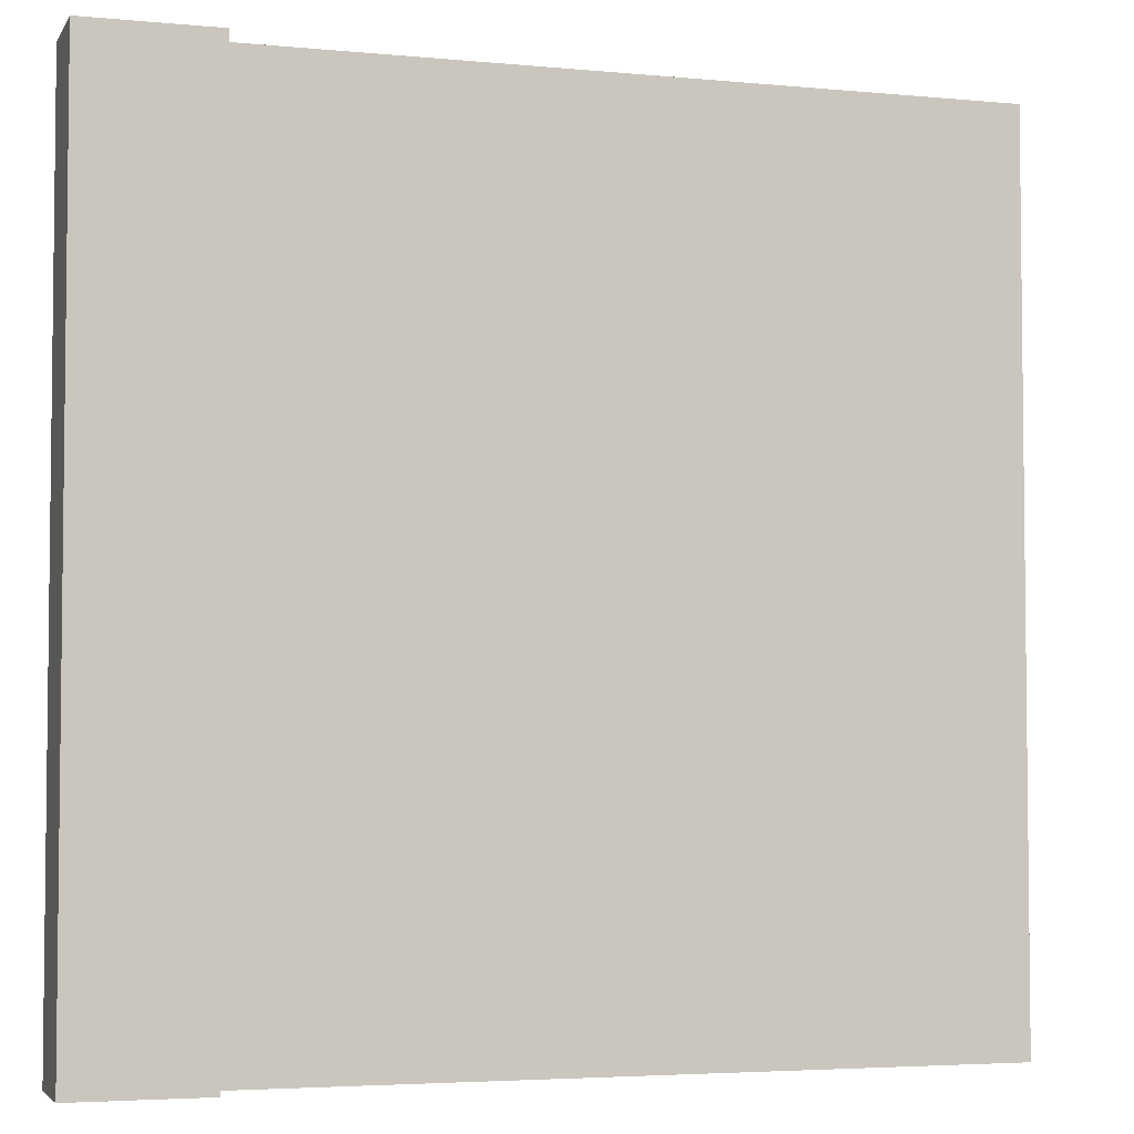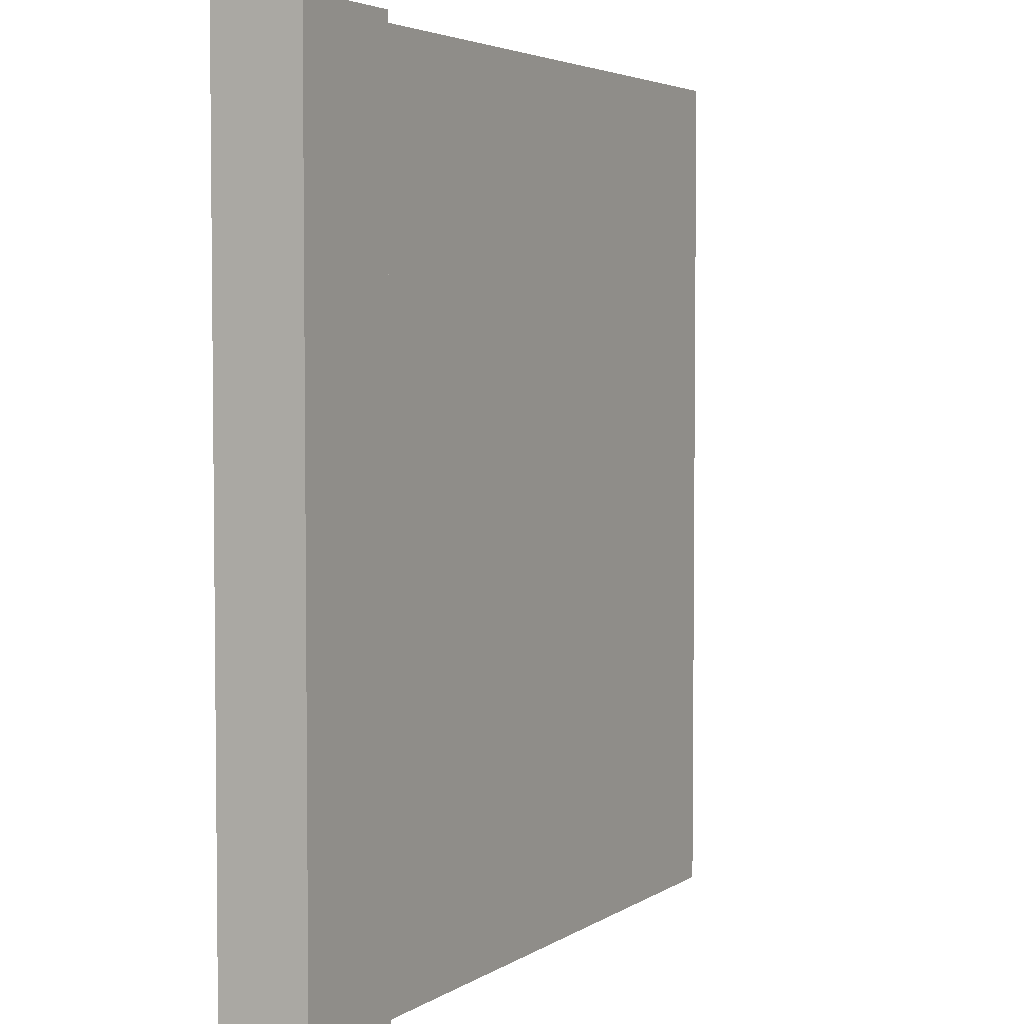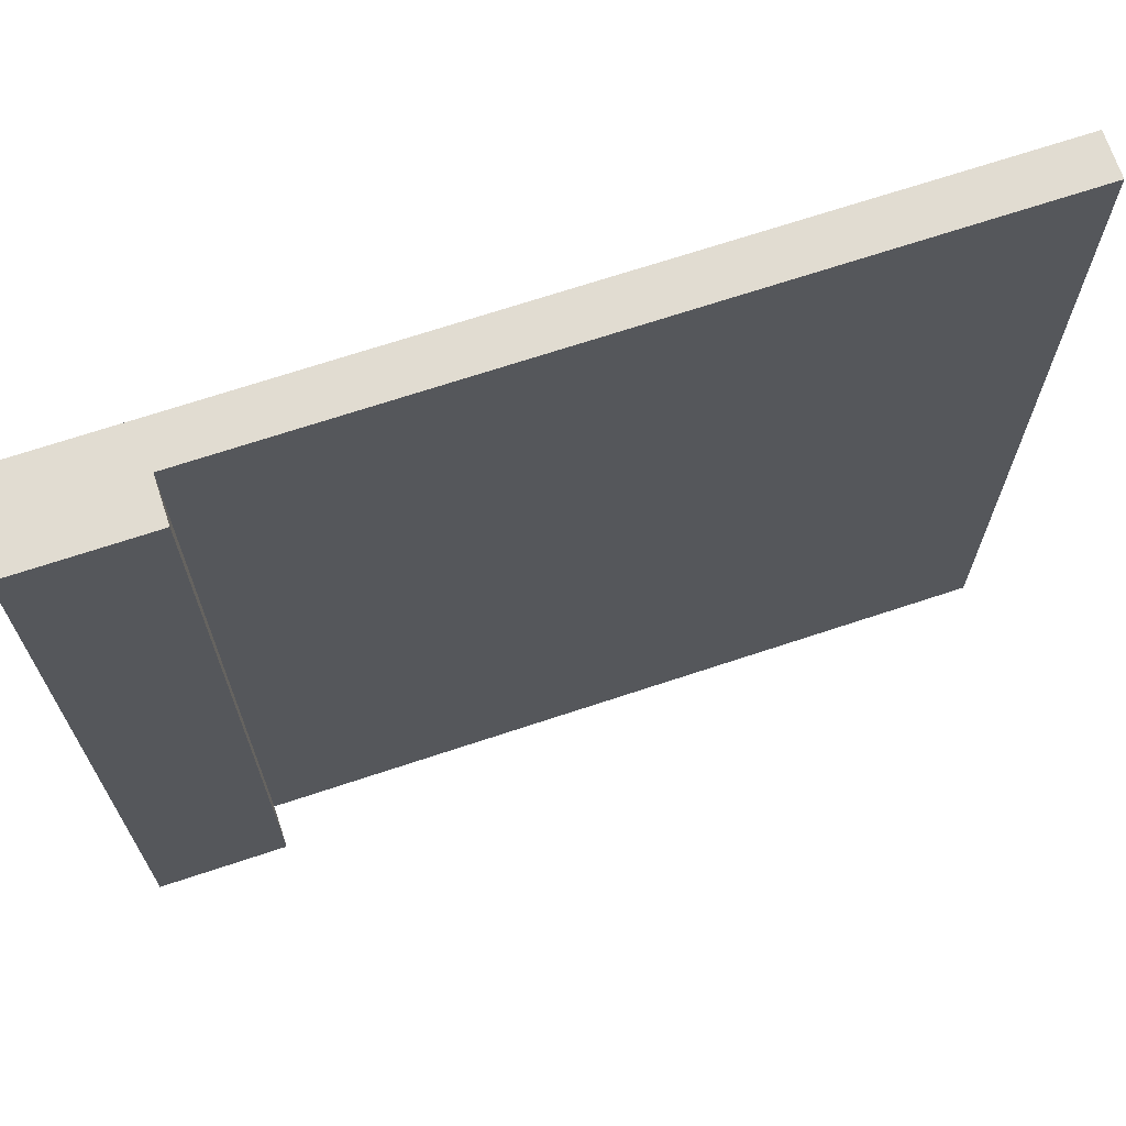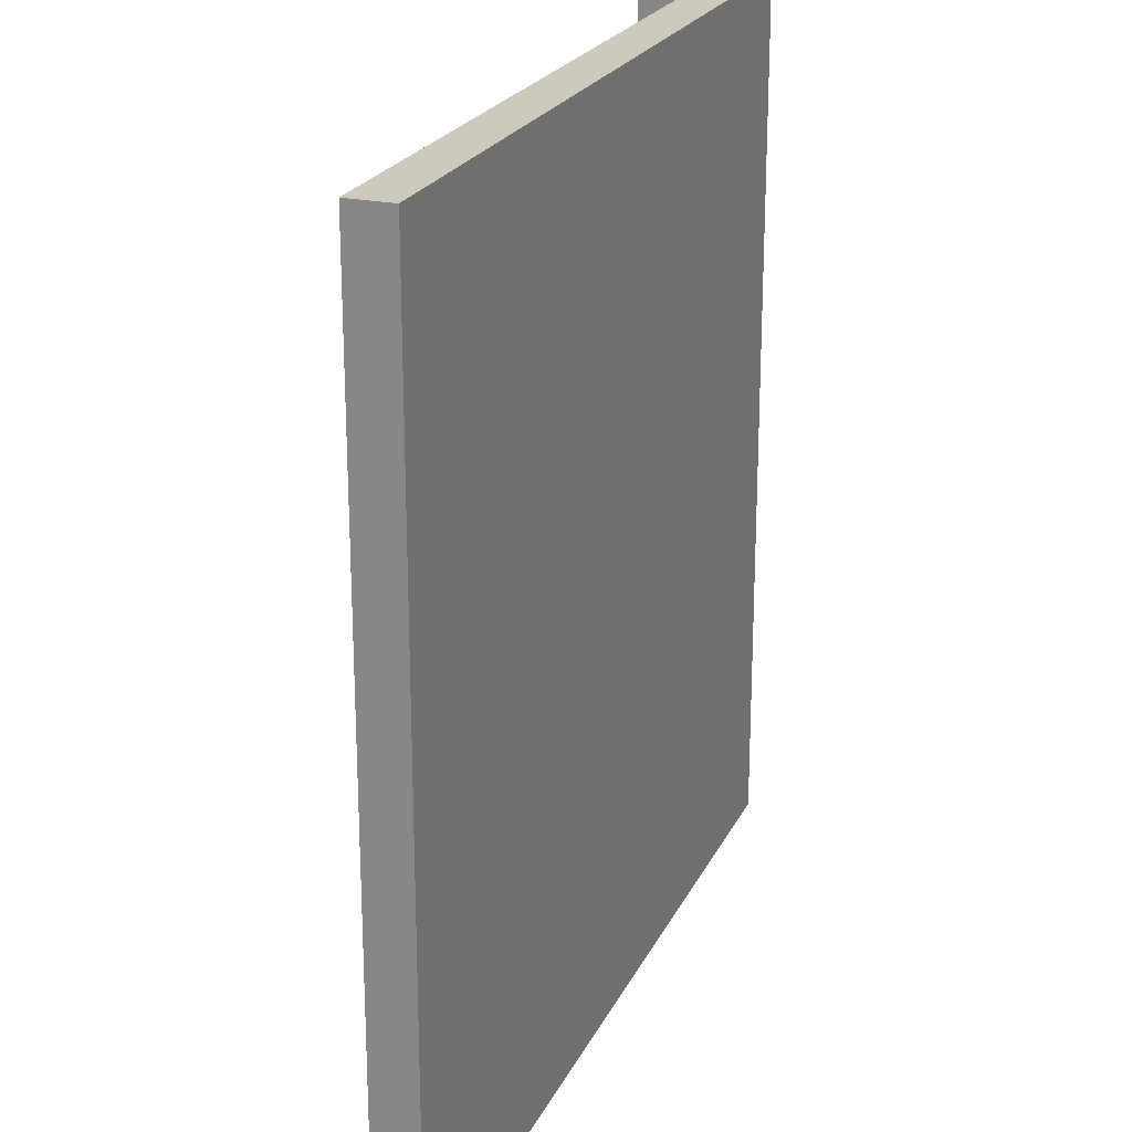
<metadata>
{"format":"obj","ext":"obj","renderer":"f3d","projection":"perspective","resolution":1024,"background":"white","views":[{"elev":-4.1,"azim":162.6,"up":"+Z"},{"elev":3.9,"azim":117.6,"up":"+Z"},{"elev":69.3,"azim":161.6,"up":"+Z"},{"elev":22.6,"azim":-69.7,"up":"+Z"}]}
</metadata>
<code>
o
v 0.8 0 5.3
v 0.8 0 7.3
v 0.8 0.1 5.3
v 0.8 0.1 5.4
v 0.8 0.1 5.5
v 0.8 0.1 5.6
v 0.8 0.1 5.7
v 0.8 0.1 5.8
v 0.8 0.1 6.1
v 0.8 0.1 6.4
v 0.8 0.1 6.5
v 0.8 0.1 6.8
v 0.8 0.1 6.9
v 0.8 0.1 7.2
v 0.8 0.2 5.3
v 0.8 0.2 5.4
v 0.8 0.2 5.5
v 0.8 0.2 5.6
v 0.8 0.2 5.7
v 0.8 0.2 5.8
v 0.8 0.2 6.1
v 0.8 0.2 6.4
v 0.8 0.2 6.5
v 0.8 0.2 6.8
v 0.8 0.2 6.9
v 0.8 0.2 7.2
v 0.8 0.2 7.3
v 0.5 0.1 5.3
v 0.5 0.1 5.5
v 0.5 0.1 5.6
v 0.5 0.1 5.7
v 0.5 0.1 5.9
v 0.5 0.1 6
v 0.5 0.1 6.1
v 0.5 0.1 6.4
v 0.5 0.1 6.5
v 0.5 0.1 6.6
v 0.5 0.1 6.8
v 0.5 0.1 6.9
v 0.5 0.1 7.2
v 0.5 0.1 7.3
v 0.5 0.2 5.3
v 0.5 0.2 5.5
v 0.5 0.2 5.6
v 0.5 0.2 5.7
v 0.5 0.2 5.9
v 0.5 0.2 6
v 0.5 0.2 6.1
v 0.5 0.2 6.4
v 0.5 0.2 6.5
v 0.5 0.2 6.6
v 0.5 0.2 6.8
v 0.5 0.2 6.9
v 0.5 0.2 7.2
v 0.5 0.2 7.3
v -1.2 0 5.3
v -1.2 0 5.6
v -1.2 0 6.3
v -1.2 0 7.3
v -1.2 0.1 5.3
v -1.2 0.1 5.6
v -1.2 0.1 6.3
v -1.2 0.1 7.3
v 0.8 0 5.3
v 0.8 0.1 5.3
v 0.8 0.2 5.3
v 0.5 0 5.3
v 0.5 0.1 5.3
v 0.5 0.2 5.3
v 0.3 0 5.3
v 0.3 0.1 5.3
v 0.2 0 5.3
v 0.2 0.1 5.3
v -0.1 0 5.3
v -0.1 0.1 5.3
v -0.2 0 5.3
v -0.2 0.1 5.3
v -0.5 0 5.3
v -0.5 0.1 5.3
v -0.6 0 5.3
v -0.6 0.1 5.3
v -0.8 0 5.3
v -0.8 0.1 5.3
v -0.9 0 5.3
v -0.9 0.1 5.3
v -1 0 5.3
v -1 0.1 5.3
v -1.2 0 5.3
v -1.2 0.1 5.3
v 0.8 0 7.3
v 0.8 0.2 7.3
v 0.7 0.1 7.3
v 0.7 0.2 7.3
v 0.5 0 7.3
v 0.5 0.1 7.3
v 0.5 0.2 7.3
v 0.3 0 7.3
v 0.3 0.1 7.3
v 0.2 0 7.3
v 0.2 0.1 7.3
v -0.1 0 7.3
v -0.1 0.1 7.3
v -0.2 0 7.3
v -0.2 0.1 7.3
v -0.5 0 7.3
v -0.5 0.1 7.3
v -0.6 0 7.3
v -0.6 0.1 7.3
v -0.9 0 7.3
v -0.9 0.1 7.3
v -1 0 7.3
v -1 0.1 7.3
v -1.1 0 7.3
v -1.1 0.1 7.3
v -1.2 0 7.3
v -1.2 0.1 7.3
v 0.8 0 5.3
v 0.5 0 5.3
v 0.3 0 5.3
v 0.2 0 5.3
v -0.1 0 5.3
v -0.2 0 5.3
v -0.5 0 5.3
v -0.6 0 5.3
v -0.8 0 5.3
v -0.9 0 5.3
v -1 0 5.3
v -1.2 0 5.3
v -0.7 0 5.4
v -0.8 0 5.4
v -0.2 0 5.5
v -0.3 0 5.5
v -0.6 0 5.5
v -0.7 0 5.5
v -0.2 0 5.6
v -0.3 0 5.6
v -1.1 0 5.6
v -1.2 0 5.6
v -0.2 0 5.7
v -0.3 0 5.7
v 0.2 0 5.9
v 0.1 0 5.9
v -0.2 0 6
v -0.3 0 6
v 0.1 0 6.1
v 0 0 6.1
v 0.2 0 6.2
v 0.1 0 6.2
v -0.2 0 6.2
v -0.3 0 6.2
v -0.9 0 6.2
v -1 0 6.2
v -0.2 0 6.3
v -0.3 0 6.3
v -0.9 0 6.3
v -1 0 6.3
v -1.1 0 6.3
v -1.2 0 6.3
v 0.2 0 6.4
v 0.1 0 6.4
v -1 0 6.4
v -1.1 0 6.4
v 0.3 0 6.5
v 0.2 0 6.5
v 0.1 0 6.5
v 0 0 6.5
v -0.6 0 6.5
v -0.7 0 6.5
v -0.9 0 6.5
v -1 0 6.5
v -1.1 0 6.5
v 0.3 0 6.6
v 0.2 0 6.6
v 0.1 0 6.6
v 0.2 0 6.7
v 0.1 0 6.7
v 0.3 0 6.9
v 0.2 0 6.9
v -1 0 6.9
v -1.1 0 6.9
v 0.3 0 7
v 0.2 0 7
v -0.7 0 7
v -0.8 0 7
v -1 0 7
v -1.1 0 7
v -0.6 0 7.1
v -0.7 0 7.1
v 0.2 0 7.2
v 0.1 0 7.2
v -0.7 0 7.2
v -0.8 0 7.2
v 0.8 0 7.3
v 0.5 0 7.3
v 0.3 0 7.3
v 0.2 0 7.3
v -0.1 0 7.3
v -0.2 0 7.3
v -0.5 0 7.3
v -0.6 0 7.3
v -0.9 0 7.3
v -1 0 7.3
v -1.1 0 7.3
v -1.2 0 7.3
v 0.5 0.1 5.3
v 0.3 0.1 5.3
v 0.2 0.1 5.3
v -0.1 0.1 5.3
v -0.2 0.1 5.3
v -0.5 0.1 5.3
v -0.6 0.1 5.3
v -0.8 0.1 5.3
v -0.9 0.1 5.3
v -1 0.1 5.3
v -1.2 0.1 5.3
v -0.7 0.1 5.4
v -0.8 0.1 5.4
v 0.5 0.1 5.5
v -0.2 0.1 5.5
v -0.3 0.1 5.5
v -0.6 0.1 5.5
v -0.7 0.1 5.5
v 0.5 0.1 5.6
v -0.2 0.1 5.6
v -0.3 0.1 5.6
v -1.1 0.1 5.6
v -1.2 0.1 5.6
v 0.5 0.1 5.7
v -0.2 0.1 5.7
v -0.3 0.1 5.7
v 0.5 0.1 5.9
v 0.2 0.1 5.9
v 0.1 0.1 5.9
v 0.5 0.1 6
v -0.2 0.1 6
v -0.3 0.1 6
v 0.5 0.1 6.1
v 0.1 0.1 6.1
v 0 0.1 6.1
v 0.2 0.1 6.2
v 0.1 0.1 6.2
v -0.2 0.1 6.2
v -0.3 0.1 6.2
v -0.9 0.1 6.2
v -1 0.1 6.2
v -0.2 0.1 6.3
v -0.3 0.1 6.3
v -0.9 0.1 6.3
v -1 0.1 6.3
v -1.1 0.1 6.3
v -1.2 0.1 6.3
v 0.5 0.1 6.4
v 0.2 0.1 6.4
v 0.1 0.1 6.4
v -1 0.1 6.4
v -1.1 0.1 6.4
v 0.5 0.1 6.5
v 0.3 0.1 6.5
v 0.2 0.1 6.5
v 0.1 0.1 6.5
v 0 0.1 6.5
v -0.6 0.1 6.5
v -0.7 0.1 6.5
v -0.9 0.1 6.5
v -1 0.1 6.5
v -1.1 0.1 6.5
v 0.5 0.1 6.6
v 0.3 0.1 6.6
v 0.2 0.1 6.6
v 0.1 0.1 6.6
v 0.2 0.1 6.7
v 0.1 0.1 6.7
v 0.5 0.1 6.8
v 0.5 0.1 6.9
v 0.3 0.1 6.9
v 0.2 0.1 6.9
v -1 0.1 6.9
v -1.1 0.1 6.9
v 0.3 0.1 7
v 0.2 0.1 7
v -0.7 0.1 7
v -0.8 0.1 7
v -1 0.1 7
v -1.1 0.1 7
v -0.6 0.1 7.1
v -0.7 0.1 7.1
v 0.5 0.1 7.2
v 0.2 0.1 7.2
v 0.1 0.1 7.2
v -0.7 0.1 7.2
v -0.8 0.1 7.2
v 0.5 0.1 7.3
v 0.3 0.1 7.3
v 0.2 0.1 7.3
v -0.1 0.1 7.3
v -0.2 0.1 7.3
v -0.5 0.1 7.3
v -0.6 0.1 7.3
v -0.9 0.1 7.3
v -1 0.1 7.3
v -1.1 0.1 7.3
v -1.2 0.1 7.3
v 0.8 0.2 5.3
v 0.5 0.2 5.3
v 0.8 0.2 5.4
v 0.6 0.2 5.4
v 0.8 0.2 5.5
v 0.6 0.2 5.5
v 0.5 0.2 5.5
v 0.8 0.2 5.6
v 0.5 0.2 5.6
v 0.8 0.2 5.7
v 0.7 0.2 5.7
v 0.5 0.2 5.7
v 0.8 0.2 5.8
v 0.7 0.2 5.8
v 0.6 0.2 5.8
v 0.7 0.2 5.9
v 0.6 0.2 5.9
v 0.5 0.2 5.9
v 0.7 0.2 6
v 0.5 0.2 6
v 0.8 0.2 6.1
v 0.7 0.2 6.1
v 0.5 0.2 6.1
v 0.7 0.2 6.2
v 0.6 0.2 6.2
v 0.8 0.2 6.4
v 0.7 0.2 6.4
v 0.6 0.2 6.4
v 0.5 0.2 6.4
v 0.8 0.2 6.5
v 0.7 0.2 6.5
v 0.5 0.2 6.5
v 0.7 0.2 6.6
v 0.5 0.2 6.6
v 0.8 0.2 6.8
v 0.7 0.2 6.8
v 0.5 0.2 6.8
v 0.8 0.2 6.9
v 0.7 0.2 6.9
v 0.5 0.2 6.9
v 0.8 0.2 7.2
v 0.7 0.2 7.2
v 0.5 0.2 7.2
v 0.8 0.2 7.3
v 0.7 0.2 7.3
v 0.5 0.2 7.3
f 3 2 1
f 4 2 3
f 5 2 4
f 6 2 5
f 7 2 6
f 8 2 7
f 9 2 8
f 10 2 9
f 11 2 10
f 12 2 11
f 13 2 12
f 14 2 13
f 15 4 3
f 16 5 4
f 16 4 15
f 17 6 5
f 17 5 16
f 18 7 6
f 18 6 17
f 19 8 7
f 19 7 18
f 20 9 8
f 20 8 19
f 21 10 9
f 21 9 20
f 22 11 10
f 22 10 21
f 23 12 11
f 23 11 22
f 24 13 12
f 24 12 23
f 25 14 13
f 25 13 24
f 26 2 14
f 26 14 25
f 27 2 26
f 28 29 42
f 29 30 43
f 42 29 43
f 30 31 44
f 43 30 44
f 31 32 45
f 44 31 45
f 32 33 46
f 45 32 46
f 33 34 47
f 46 33 47
f 34 35 48
f 47 34 48
f 35 36 49
f 48 35 49
f 36 37 50
f 49 36 50
f 37 38 51
f 50 37 51
f 38 39 52
f 51 38 52
f 39 40 53
f 52 39 53
f 40 41 54
f 53 40 54
f 54 41 55
f 56 57 60
f 57 58 61
f 60 57 61
f 58 59 62
f 61 58 62
f 62 59 63
f 67 65 64
f 68 66 65
f 68 65 67
f 69 66 68
f 70 68 67
f 71 68 70
f 72 71 70
f 73 71 72
f 74 73 72
f 75 73 74
f 76 75 74
f 77 75 76
f 78 77 76
f 79 77 78
f 80 79 78
f 81 79 80
f 82 81 80
f 83 81 82
f 84 83 82
f 85 83 84
f 86 85 84
f 87 85 86
f 88 87 86
f 89 87 88
f 90 91 92
f 92 91 93
f 90 92 94
f 92 93 95
f 94 92 95
f 95 93 96
f 94 95 97
f 97 95 98
f 97 98 99
f 99 98 100
f 99 100 101
f 101 100 102
f 101 102 103
f 103 102 104
f 103 104 105
f 105 104 106
f 105 106 107
f 107 106 108
f 107 108 109
f 109 108 110
f 109 110 111
f 111 110 112
f 111 112 113
f 113 112 114
f 113 114 115
f 115 114 116
f 129 125 124
f 130 126 125
f 130 125 129
f 131 122 121
f 131 123 122
f 132 123 131
f 133 124 123
f 133 129 124
f 134 130 129
f 134 129 133
f 135 132 131
f 135 131 121
f 136 123 132
f 136 132 135
f 137 128 127
f 138 128 137
f 139 135 121
f 139 136 135
f 140 123 136
f 140 136 139
f 141 120 119
f 141 121 120
f 142 121 141
f 143 140 139
f 143 139 121
f 144 123 140
f 144 140 143
f 145 121 142
f 145 142 141
f 146 121 145
f 147 141 119
f 147 145 141
f 148 146 145
f 148 145 147
f 149 143 121
f 149 144 143
f 150 123 144
f 150 144 149
f 151 126 130
f 151 130 134
f 151 127 126
f 151 134 133
f 152 137 127
f 152 127 151
f 153 149 121
f 153 150 149
f 154 123 150
f 154 150 153
f 155 152 151
f 155 151 133
f 156 137 152
f 156 152 155
f 157 138 137
f 157 137 156
f 158 138 157
f 159 148 147
f 159 147 119
f 160 146 148
f 160 148 159
f 161 158 157
f 161 156 155
f 161 157 156
f 162 158 161
f 163 119 118
f 163 159 119
f 164 160 159
f 164 159 163
f 165 146 160
f 165 160 164
f 166 121 146
f 166 146 165
f 167 155 133
f 167 133 123
f 168 155 167
f 169 162 161
f 169 155 168
f 169 161 155
f 170 162 169
f 171 158 162
f 171 162 170
f 172 164 163
f 172 165 164
f 172 163 118
f 173 165 172
f 174 166 165
f 174 165 173
f 175 173 172
f 175 174 173
f 176 166 174
f 176 174 175
f 177 175 172
f 177 172 118
f 178 176 175
f 178 175 177
f 179 170 169
f 179 171 170
f 180 158 171
f 180 171 179
f 181 178 177
f 181 177 118
f 182 176 178
f 182 178 181
f 183 168 167
f 183 169 168
f 184 169 183
f 185 179 169
f 185 180 179
f 186 158 180
f 186 180 185
f 187 167 123
f 187 183 167
f 188 184 183
f 188 183 187
f 189 176 182
f 189 182 181
f 190 166 176
f 190 176 189
f 191 184 188
f 191 188 187
f 192 169 184
f 192 184 191
f 193 118 117
f 194 181 118
f 194 118 193
f 195 189 181
f 195 181 194
f 196 190 189
f 196 189 195
f 197 166 190
f 197 190 196
f 197 121 166
f 197 153 121
f 198 154 153
f 198 153 197
f 199 123 154
f 199 154 198
f 199 187 123
f 200 192 191
f 200 187 199
f 200 191 187
f 201 169 192
f 201 192 200
f 201 185 169
f 202 186 185
f 202 185 201
f 203 158 186
f 203 186 202
f 204 158 203
f 211 212 216
f 212 213 217
f 216 212 217
f 205 206 218
f 208 209 219
f 209 210 219
f 219 210 220
f 210 211 221
f 211 216 221
f 216 217 222
f 221 216 222
f 218 206 223
f 219 220 224
f 208 219 224
f 220 210 225
f 224 220 225
f 214 215 226
f 226 215 227
f 223 206 228
f 208 224 229
f 224 225 229
f 225 210 230
f 229 225 230
f 228 206 231
f 206 207 232
f 207 208 232
f 232 208 233
f 231 206 234
f 208 229 235
f 229 230 235
f 230 210 236
f 235 230 236
f 234 206 237
f 233 208 238
f 232 233 238
f 238 208 239
f 206 232 240
f 232 238 240
f 238 239 241
f 240 238 241
f 208 235 242
f 235 236 242
f 236 210 243
f 242 236 243
f 217 213 244
f 222 217 244
f 213 214 244
f 221 222 244
f 214 226 245
f 244 214 245
f 242 243 246
f 208 242 246
f 243 210 247
f 246 243 247
f 244 245 248
f 221 244 248
f 245 226 249
f 248 245 249
f 226 227 250
f 249 226 250
f 250 227 251
f 237 206 252
f 206 240 253
f 240 241 253
f 241 239 254
f 253 241 254
f 248 249 255
f 249 250 255
f 250 251 255
f 255 251 256
f 252 206 257
f 206 253 258
f 257 206 258
f 253 254 259
f 258 253 259
f 254 239 260
f 259 254 260
f 239 208 261
f 260 239 261
f 221 248 262
f 210 221 262
f 262 248 263
f 248 255 264
f 263 248 264
f 255 256 264
f 264 256 265
f 256 251 266
f 265 256 266
f 257 258 267
f 258 259 268
f 267 258 268
f 259 260 268
f 268 260 269
f 260 261 270
f 269 260 270
f 268 269 271
f 269 270 271
f 270 261 272
f 271 270 272
f 267 268 273
f 273 268 274
f 268 271 275
f 274 268 275
f 271 272 276
f 275 271 276
f 264 265 277
f 265 266 277
f 266 251 278
f 277 266 278
f 275 276 279
f 274 275 279
f 276 272 280
f 279 276 280
f 262 263 281
f 263 264 281
f 281 264 282
f 264 277 283
f 277 278 283
f 278 251 284
f 283 278 284
f 210 262 285
f 262 281 285
f 281 282 286
f 285 281 286
f 274 279 287
f 280 272 288
f 279 280 288
f 272 261 289
f 288 272 289
f 286 282 290
f 285 286 290
f 282 264 291
f 290 282 291
f 287 279 292
f 279 288 293
f 292 279 293
f 288 289 294
f 293 288 294
f 208 246 295
f 294 289 295
f 261 208 295
f 289 261 295
f 246 247 296
f 295 246 296
f 247 210 297
f 296 247 297
f 210 285 297
f 290 291 298
f 297 285 298
f 285 290 298
f 264 283 299
f 298 291 299
f 291 264 299
f 283 284 300
f 299 283 300
f 284 251 301
f 300 284 301
f 301 251 302
f 303 304 305
f 305 304 306
f 305 306 307
f 306 304 308
f 307 306 308
f 308 304 309
f 307 308 310
f 308 309 310
f 310 309 311
f 310 311 312
f 312 311 313
f 313 311 314
f 312 313 315
f 313 314 316
f 315 313 316
f 316 314 317
f 315 316 318
f 316 317 318
f 317 314 319
f 318 317 319
f 319 314 320
f 315 318 321
f 318 319 321
f 319 320 321
f 321 320 322
f 315 321 323
f 321 322 324
f 323 321 324
f 324 322 325
f 323 324 326
f 324 325 326
f 326 325 327
f 323 326 328
f 326 327 329
f 328 326 329
f 327 325 330
f 329 327 330
f 330 325 331
f 328 329 332
f 329 330 332
f 330 331 332
f 332 331 333
f 333 331 334
f 332 333 335
f 333 334 335
f 335 334 336
f 332 335 337
f 335 336 337
f 337 336 338
f 338 336 339
f 337 338 340
f 338 339 341
f 340 338 341
f 341 339 342
f 340 341 343
f 341 342 343
f 343 342 344
f 344 342 345
f 343 344 346
f 344 345 347
f 346 344 347
f 347 345 348

</code>
